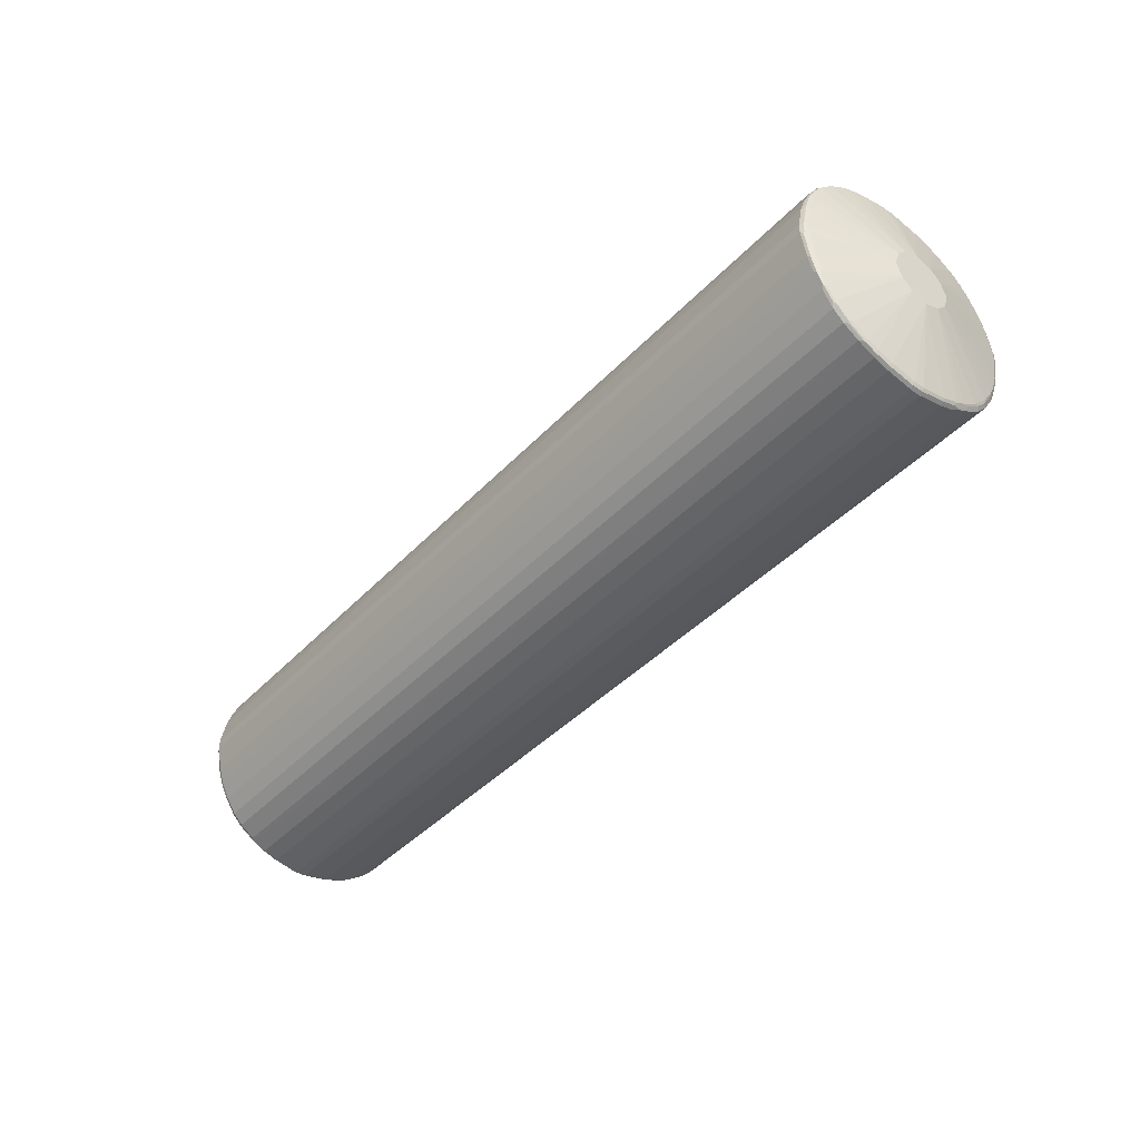
<metadata>
{"format":"obj","ext":"obj","renderer":"f3d","projection":"perspective","resolution":1024,"background":"white","views":[{"elev":-41.9,"azim":-129.0,"up":"+Y"}]}
</metadata>
<code>
v 0.9417 0.01046 -0.2407
v 0.9417 0.06276 -0.2302
v 0.9486 0.05928 -0.2267
v 0.9486 0.006974 -0.2372
v 0.9417 -0.01046 -0.2407
v -0.9104 0.01046 -0.2407
v 0.9417 0.09415 -0.2197
v 0.9452 0.07671 -0.2232
v -0.9104 0.06276 -0.2302
v 0.9486 0.09066 -0.2162
v 0.9522 0.06276 -0.2197
v 0.9486 -0.01395 -0.2372
v 0.9522 0.01046 -0.2302
v 0.9486 -0.06625 -0.2267
v 0.9417 -0.06276 -0.2302
v -0.9104 -0.01046 -0.2407
v -0.9156 -0.01569 -0.2381
v -0.9173 0.01046 -0.2372
v -0.9173 0.06276 -0.2267
v 0.9383 0.1221 -0.2058
v 0.9452 0.1291 -0.2023
v 0.9452 0.1081 -0.2127
v -0.9104 0.09415 -0.2197
v -0.9183 0.06799 -0.225
v -0.9138 0.06974 -0.2267
v 0.9522 0.09415 -0.2093
v 0.9628 0.04184 -0.157
v 0.9522 -0.01046 -0.2302
v 0.9486 -0.09763 -0.2162
v 0.9522 -0.06276 -0.2197
v 0.9417 -0.09415 -0.2197
v -0.9104 -0.06276 -0.2302
v -0.9156 -0.06799 -0.2276
v -0.9173 -0.01046 -0.2372
v -0.9183 0.01569 -0.2354
v -0.9138 0.1221 -0.2058
v 0.9452 0.1604 -0.1814
v 0.9505 0.1238 -0.1971
v -0.9068 0.1291 -0.2023
v 0.9505 0.1029 -0.2075
v -0.9138 0.1011 -0.2162
v -0.9207 0.06276 -0.2197
v -0.9183 0.09938 -0.2145
v 0.9522 0.1151 -0.1988
v 0.9628 0.07323 -0.1465
v 0.9628 -0.04184 -0.157
v 0.9486 -0.1186 -0.2058
v 0.9469 -0.102 -0.2145
v 0.9522 -0.09415 -0.2093
v 0.9417 -0.1221 -0.2058
v -0.9156 -0.1203 -0.2067
v -0.9156 -0.09938 -0.2171
v -0.9104 -0.09415 -0.2197
v -0.9173 -0.06276 -0.2267
v -0.9207 -0.01046 -0.2302
v -0.9207 0.01046 -0.2302
v -0.9183 0.1203 -0.204
v -0.9138 0.1535 -0.1849
v 0.9452 0.1814 -0.1604
v 0.9505 0.1552 -0.1761
v -0.9068 0.1604 -0.1814
v 0.9522 0.1465 -0.1779
v -0.9628 0 -0.06276
v -0.9207 0.09415 -0.2093
v 0.9628 0.1046 -0.1256
v 0.9628 -0.07323 -0.1465
v 0.9522 -0.1151 -0.1988
v 0.9496 -0.1268 -0.1988
v 0.9486 -0.15 -0.1849
v 0.9469 -0.1229 -0.204
v 0.9417 -0.1291 -0.2023
v -0.9104 -0.1291 -0.2023
v -0.9156 -0.1517 -0.1857
v -0.9183 -0.1256 -0.2001
v -0.9183 -0.1046 -0.2106
v -0.9173 -0.09415 -0.2162
v -0.9207 -0.06276 -0.2197
v -0.9207 0.1151 -0.1988
v -0.9207 0.1465 -0.1779
v -0.9183 0.1517 -0.1831
v -0.9138 0.1849 -0.1535
v 0.9452 0.2023 -0.1291
v 0.9505 0.1761 -0.1552
v -0.9068 0.1814 -0.1604
v 0.9522 0.1779 -0.1465
v -0.9628 -0.03138 -0.0523
v -0.9628 0.03138 -0.0523
v 0.9628 0.1256 -0.1046
v 0.9628 -0.1046 -0.1256
v 0.9522 -0.1465 -0.1779
v 0.9496 -0.1583 -0.1779
v 0.9469 -0.1543 -0.1831
v 0.9417 -0.1604 -0.1814
v -0.9104 -0.1604 -0.1814
v -0.9183 -0.157 -0.1792
v -0.9207 -0.1465 -0.1779
v -0.9207 -0.1151 -0.1988
v -0.9207 -0.09415 -0.2093
v -0.9207 0.1779 -0.1465
v -0.9183 0.1831 -0.1517
v -0.9138 0.2058 -0.1221
v 0.9383 0.2058 -0.1221
v 0.9417 0.2197 -0.09415
v 0.9452 0.2127 -0.1081
v 0.9505 0.1971 -0.1238
v -0.9068 0.2023 -0.1291
v 0.9522 0.1988 -0.1151
v 0.9628 0.1465 -0.07323
v -0.9628 -0.0523 -0.03138
v -0.9628 0.0523 -0.03138
v 0.9628 -0.1256 -0.1046
v 0.9522 -0.1779 -0.1465
v 0.9496 -0.1792 -0.157
v 0.9417 -0.1814 -0.1604
v -0.9104 -0.1814 -0.1604
v -0.9183 -0.1779 -0.1583
v -0.9207 -0.1779 -0.1465
v -0.9207 0.1988 -0.1151
v -0.9183 0.204 -0.1203
v -0.9138 0.2162 -0.1011
v -0.9104 0.2197 -0.09415
v 0.9417 0.2302 -0.06276
v 0.9452 0.2232 -0.07671
v 0.9486 0.2162 -0.09066
v 0.9505 0.2075 -0.1029
v 0.9522 0.2093 -0.09415
v 0.9628 0.157 -0.04184
v -0.9628 -0.06276 -0
v -0.9207 -0.1988 -0.1151
v -0.9207 -0.2093 -0.09415
v -0.9628 0.06276 0
v -0.9207 0.2093 -0.09415
v 0.9628 -0.1465 -0.07323
v 0.9522 -0.1988 -0.1151
v 0.9496 -0.2001 -0.1256
v 0.9469 -0.1857 -0.1517
v 0.9417 -0.2023 -0.1291
v -0.9104 -0.2023 -0.1291
v -0.9156 -0.1831 -0.1543
v -0.9173 -0.1849 -0.15
v -0.9183 -0.1988 -0.1268
v -0.9183 0.2145 -0.09938
v -0.9138 0.2267 -0.06974
v -0.9104 0.2302 -0.06276
v 0.9417 0.2407 -0.01046
v 0.9486 0.2267 -0.05928
v 0.9522 0.2197 -0.06276
v 0.9628 0.157 0.04184
v 0.9522 0.2302 -0.01046
v -0.9628 -0.0523 0.03138
v -0.9207 -0.2197 -0.06276
v -0.9207 -0.2302 -0.01046
v -0.9207 -0.2302 0.01046
v -0.9207 -0.2197 0.06276
v -0.9173 -0.2058 -0.1186
v -0.9173 -0.2162 -0.09763
v -0.9628 0.0523 0.03138
v -0.9207 0.2197 0.06276
v -0.9207 0.2302 0.01046
v -0.9207 0.2302 -0.01046
v -0.9207 0.2197 -0.06276
v 0.9628 -0.157 -0.04184
v 0.9522 -0.2093 -0.09415
v 0.9496 -0.2106 -0.1046
v 0.9469 -0.2067 -0.1203
v -0.9104 -0.2058 -0.1221
v -0.9156 -0.204 -0.1229
v -0.9183 0.225 -0.06799
v -0.9173 0.2267 -0.06276
v -0.9104 0.2407 -0.01046
v 0.9417 0.2407 0.01046
v 0.9486 0.2372 -0.006974
v 0.9628 0.1465 0.07323
v 0.9522 0.2302 0.01046
v 0.9522 0.2197 0.06276
v -0.9628 -0.03138 0.0523
v -0.9207 -0.2093 0.09415
v -0.9207 -0.1988 0.1151
v -0.9207 -0.1779 0.1465
v -0.9173 -0.2267 -0.06625
v -0.9173 -0.2372 -0.01395
v -0.9173 -0.2372 0.006974
v -0.9173 -0.2267 0.05928
v -0.9156 -0.2145 -0.102
v -0.9104 -0.2197 -0.09415
v -0.9628 0.03138 0.0523
v -0.9207 0.1779 0.1465
v -0.9207 0.1988 0.1151
v -0.9207 0.2093 0.09415
v -0.9173 0.2267 0.06276
v -0.9173 0.2372 0.01046
v -0.9183 0.2354 -0.01569
v 0.9628 -0.157 0.04184
v 0.9522 -0.2302 -0.01046
v 0.9522 -0.2197 -0.06276
v 0.9486 -0.2162 -0.09415
v 0.9469 -0.2171 -0.09938
v -0.9173 0.2372 -0.01046
v -0.9156 0.2381 0.01569
v -0.9104 0.2407 0.01046
v 0.9417 0.2302 0.06276
v 0.9486 0.2267 0.06625
v 0.9486 0.2372 0.01395
v 0.9628 0.1256 0.1046
v 0.9522 0.2093 0.09415
v 0.9522 0.1988 0.1151
v 0.9522 0.1779 0.1465
v -0.9628 -0 0.06276
v -0.9207 -0.1465 0.1779
v -0.9207 -0.1151 0.1988
v -0.9207 -0.09415 0.2093
v -0.9173 -0.2162 0.09066
v -0.919 -0.1971 0.1238
v -0.919 -0.1761 0.1552
v -0.9104 -0.2302 -0.06276
v -0.9104 -0.2407 -0.01046
v -0.9104 -0.2407 0.01046
v -0.9104 -0.2302 0.06276
v -0.9156 -0.225 0.06799
v 0.9417 -0.2197 -0.09415
v -0.9207 0.09415 0.2093
v -0.9207 0.1151 0.1988
v -0.9207 0.1465 0.1779
v -0.9183 0.1792 0.157
v -0.9183 0.2001 0.1256
v -0.9183 0.2106 0.1046
v -0.9173 0.2162 0.09415
v -0.9156 0.2276 0.06799
v 0.9628 -0.1465 0.07323
v 0.9522 -0.2197 0.06276
v 0.9522 -0.2302 0.01046
v 0.9496 -0.2354 0.01569
v 0.9486 -0.2372 -0.01046
v 0.9486 -0.2267 -0.06276
v 0.9469 -0.2276 -0.06799
v -0.9104 0.2302 0.06276
v 0.9417 0.2197 0.09415
v 0.9486 0.2162 0.09763
v 0.9628 0.1046 0.1256
v 0.9486 0.2058 0.1186
v 0.9496 0.1988 0.1268
v 0.9496 0.1779 0.1583
v 0.9522 0.1465 0.1779
v -0.9207 0.01046 0.2302
v -0.9207 0.06276 0.2197
v -0.9207 -0.06276 0.2197
v -0.9207 -0.01046 0.2302
v -0.919 -0.1552 0.1761
v -0.919 -0.1238 0.1971
v -0.9173 -0.09066 0.2162
v -0.9156 -0.2145 0.09938
v -0.9156 -0.204 0.1203
v -0.9138 -0.2023 0.1291
v -0.9138 -0.1814 0.1604
v 0.9417 -0.2302 -0.06276
v 0.9417 -0.2407 -0.01046
v 0.9417 -0.2407 0.01046
v -0.9104 -0.2197 0.09415
v 0.9417 -0.2302 0.06276
v -0.9173 0.09763 0.2162
v -0.9173 0.1186 0.2058
v -0.9183 0.1268 0.1988
v -0.9183 0.1583 0.1779
v -0.9104 0.1814 0.1604
v -0.9156 0.1857 0.1517
v -0.9156 0.2067 0.1203
v -0.9156 0.2171 0.09938
v 0.9628 -0.1256 0.1046
v 0.9522 -0.1779 0.1465
v 0.9522 -0.1988 0.1151
v 0.9522 -0.2093 0.09415
v 0.9496 -0.225 0.06799
v 0.9486 -0.2372 0.01046
v 0.9469 -0.2381 -0.01569
v -0.9104 0.2197 0.09415
v 0.9417 0.2058 0.1221
v 0.9469 0.2145 0.102
v 0.9628 0.07323 0.1465
v 0.9469 0.204 0.1229
v 0.9486 0.1849 0.15
v 0.9469 0.1831 0.1543
v 0.9417 0.1814 0.1604
v 0.9496 0.157 0.1792
v 0.9496 0.1256 0.2001
v 0.9522 0.1151 0.1988
v -0.9173 0.01395 0.2372
v -0.9173 0.06625 0.2267
v -0.9173 -0.05928 0.2267
v -0.9173 -0.006974 0.2372
v -0.9138 -0.1604 0.1814
v -0.9138 -0.1291 0.2023
v -0.9156 -0.1203 0.204
v -0.9156 -0.09938 0.2145
v -0.9138 -0.2127 0.1081
v -0.9068 -0.2058 0.1221
v 0.9383 -0.2023 0.1291
v 0.9383 -0.1814 0.1604
v 0.9486 -0.2267 0.06276
v 0.9417 -0.2197 0.09415
v 0.9452 -0.2267 0.06974
v -0.9104 0.09415 0.2197
v -0.9156 0.102 0.2145
v -0.9173 0.15 0.1849
v -0.9156 0.1229 0.204
v -0.9156 0.1543 0.1831
v -0.9104 0.1604 0.1814
v -0.9104 0.2023 0.1291
v 0.9417 0.2023 0.1291
v 0.9628 -0.1046 0.1256
v 0.9522 -0.1465 0.1779
v 0.9496 -0.1831 0.1517
v 0.9496 -0.204 0.1203
v 0.9496 -0.2145 0.09938
v 0.9628 0.04184 0.157
v 0.9522 0.09415 0.2093
v 0.9417 0.1604 0.1814
v 0.9469 0.1517 0.1857
v 0.9469 0.1203 0.2067
v 0.9496 0.1046 0.2106
v -0.9104 0.01046 0.2407
v -0.9104 0.06276 0.2302
v -0.9156 -0.06799 0.225
v -0.9104 -0.06276 0.2302
v -0.9104 -0.01046 0.2407
v 0.9383 -0.1604 0.1814
v -0.9068 -0.1221 0.2058
v -0.9104 -0.09415 0.2197
v -0.9138 -0.1081 0.2127
v 0.9383 -0.1291 0.2023
v 0.9452 -0.2058 0.1221
v 0.9452 -0.1849 0.1535
v 0.9452 -0.2162 0.1011
v -0.9104 0.1221 0.2058
v 0.9417 0.09415 0.2197
v 0.9469 0.09938 0.2171
v -0.9104 0.1291 0.2023
v 0.9628 -0.07323 0.1465
v 0.9522 -0.1151 0.1988
v 0.9496 -0.1203 0.204
v 0.9496 -0.1517 0.1831
v 0.9628 -0.04184 0.157
v 0.9522 0.06276 0.2197
v 0.9522 0.01046 0.2302
v 0.9486 0.09415 0.2162
v 0.9417 0.1291 0.2023
v 0.9417 0.01046 0.2407
v 0.9417 0.06276 0.2302
v 0.9417 -0.06276 0.2302
v 0.9417 -0.01046 0.2407
v 0.9452 -0.1535 0.1849
v 0.9452 -0.1221 0.2058
v 0.9417 -0.09415 0.2197
v 0.9469 0.06799 0.2276
v 0.9522 -0.09415 0.2093
v 0.9496 -0.09938 0.2145
v 0.9522 -0.01046 0.2302
v 0.9522 -0.06276 0.2197
v 0.9486 0.06276 0.2267
v 0.9496 -0.01569 0.2354
v 0.9486 0.01046 0.2372
v 0.9469 0.01569 0.2381
v 0.9452 -0.06974 0.2267
v 0.9486 -0.06276 0.2267
v 0.9486 -0.01046 0.2372
v 0.9452 -0.1011 0.2162
v 0.9496 -0.06799 0.225
f 1 2 3
f 214 254 290
f 214 290 248
f 215 255 256
f 215 256 216
f 216 256 257
f 216 257 217
f 217 257 259
f 217 259 218
f 213 254 214
f 218 258 251
f 218 259 299
f 218 299 258
f 221 245 287
f 221 287 260
f 221 260 261
f 221 261 222
f 222 261 262
f 222 262 263
f 218 251 219
f 213 253 254
f 213 252 253
f 212 251 252
f 204 207 243
f 204 243 239
f 205 238 240
f 205 240 206
f 206 240 241
f 206 241 242
f 206 242 207
f 207 242 283
f 207 283 243
f 208 244 245
f 208 246 247
f 208 247 244
f 209 248 249
f 209 249 210
f 210 249 211
f 211 249 292
f 211 292 250
f 211 250 288
f 211 288 246
f 222 263 223
f 224 263 306
f 224 306 264
f 224 264 265
f 237 277 238
f 237 275 267
f 237 267 266
f 237 266 276
f 238 277 279
f 238 279 240
f 239 243 278
f 240 279 280
f 240 280 242
f 240 242 241
f 242 280 281
f 242 281 282
f 242 282 316
f 242 316 283
f 243 283 284
f 243 284 285
f 243 285 278
f 244 247 289
f 244 289 286
f 237 276 277
f 201 275 237
f 235 256 255
f 233 235 234
f 224 265 266
f 224 266 225
f 225 266 267
f 225 267 226
f 226 267 227
f 228 267 275
f 228 275 236
f 229 268 269
f 229 269 270
f 229 270 271
f 230 271 313
f 230 313 272
f 230 272 232
f 230 232 231
f 232 272 298
f 232 298 273
f 232 273 233
f 233 273 274
f 233 274 235
f 235 274 256
f 244 286 287
f 201 236 275
f 201 237 238
f 171 201 202
f 171 202 203
f 171 200 236
f 171 236 201
f 173 205 206
f 173 206 207
f 173 207 204
f 174 203 202
f 170 199 200
f 174 202 175
f 175 238 205
f 176 209 210
f 176 210 211
f 176 211 246
f 176 246 208
f 177 212 252
f 177 252 213
f 177 213 178
f 175 202 238
f 170 198 199
f 169 198 170
f 168 198 169
f 158 189 227
f 158 227 190
f 158 190 191
f 158 191 159
f 159 191 192
f 159 192 160
f 160 192 168
f 160 168 161
f 162 193 231
f 162 231 194
f 162 194 195
f 163 195 234
f 163 234 196
f 163 196 164
f 164 196 197
f 165 197 185
f 165 185 166
f 166 185 184
f 168 192 198
f 178 213 179
f 179 213 214
f 179 214 248
f 179 248 209
f 190 227 267
f 190 267 228
f 190 228 199
f 190 199 191
f 191 199 198
f 191 198 192
f 193 229 271
f 193 271 230
f 193 230 231
f 194 231 232
f 194 232 233
f 194 233 234
f 194 234 195
f 196 234 235
f 196 235 197
f 197 235 255
f 197 255 220
f 199 228 200
f 200 228 236
f 189 226 227
f 201 238 202
f 189 225 226
f 187 225 188
f 180 215 216
f 180 216 181
f 181 216 217
f 181 217 182
f 182 217 183
f 183 217 218
f 183 218 219
f 183 219 251
f 183 251 212
f 185 197 220
f 185 220 255
f 185 255 215
f 186 208 245
f 186 245 221
f 186 221 222
f 186 222 223
f 187 223 263
f 187 263 224
f 187 224 225
f 188 225 189
f 157 188 189
f 244 287 245
f 246 289 247
f 312 330 332
f 312 332 313
f 314 342 343
f 314 343 356
f 314 356 341
f 315 319 344
f 315 344 358
f 315 358 342
f 311 330 312
f 316 345 318
f 318 345 336
f 318 336 333
f 319 335 344
f 320 346 347
f 320 347 321
f 320 324 349
f 320 349 346
f 323 327 352
f 316 318 317
f 311 331 330
f 311 350 331
f 311 340 350
f 297 350 325
f 299 332 330
f 301 333 302
f 301 321 347
f 301 347 334
f 301 334 335
f 301 335 318
f 301 318 333
f 302 333 336
f 302 336 304
f 303 304 305
f 304 336 306
f 304 306 305
f 306 336 345
f 306 345 316
f 309 337 310
f 310 338 339
f 310 339 340
f 310 337 338
f 323 352 348
f 323 348 349
f 323 349 324
f 325 350 351
f 346 353 347
f 348 352 365
f 348 365 362
f 348 362 366
f 348 366 363
f 348 363 349
f 349 363 364
f 349 364 361
f 351 365 352
f 353 361 360
f 353 360 358
f 354 357 366
f 354 366 355
f 355 366 362
f 355 362 365
f 356 359 366
f 356 366 357
f 359 360 364
f 359 364 363
f 346 361 353
f 297 331 350
f 346 349 361
f 343 359 356
f 325 351 329
f 326 351 352
f 326 352 327
f 334 347 353
f 334 353 335
f 335 353 358
f 335 358 344
f 337 341 357
f 337 357 354
f 337 354 338
f 338 354 339
f 339 355 365
f 339 365 351
f 339 351 350
f 339 350 340
f 339 354 355
f 341 356 357
f 342 358 360
f 342 360 343
f 343 360 359
f 246 288 289
f 296 331 297
f 293 323 322
f 259 298 272
f 259 272 300
f 259 300 332
f 259 332 299
f 260 287 321
f 260 321 301
f 260 301 302
f 260 302 304
f 258 330 295
f 260 304 261
f 261 263 262
f 261 304 303
f 263 303 305
f 263 305 306
f 264 307 266
f 264 266 265
f 264 306 316
f 264 316 282
f 261 303 263
f 258 299 330
f 257 298 259
f 257 273 298
f 248 290 291
f 248 291 249
f 249 291 292
f 250 292 293
f 250 293 322
f 250 322 288
f 251 258 294
f 251 294 253
f 251 253 252
f 253 294 258
f 253 258 295
f 253 295 330
f 253 330 296
f 253 296 297
f 253 297 254
f 254 297 325
f 254 325 290
f 256 274 257
f 257 274 273
f 264 282 308
f 264 308 307
f 266 307 308
f 266 308 276
f 284 319 315
f 284 315 285
f 286 289 324
f 286 324 320
f 286 320 287
f 287 320 321
f 288 322 323
f 288 323 324
f 288 324 289
f 290 325 329
f 290 329 291
f 291 326 327
f 291 327 328
f 291 328 293
f 291 293 292
f 291 329 351
f 291 351 326
f 293 328 327
f 293 327 323
f 284 335 319
f 296 330 331
f 284 318 335
f 283 317 318
f 268 309 310
f 268 310 269
f 269 310 340
f 269 340 311
f 269 311 312
f 269 312 270
f 270 312 271
f 271 312 313
f 272 313 332
f 272 332 300
f 276 308 279
f 276 279 277
f 278 285 315
f 278 315 342
f 278 342 314
f 279 281 280
f 279 308 282
f 279 282 281
f 283 316 317
f 283 318 284
f 157 187 188
f 157 223 187
f 157 186 223
f 33 76 54
f 34 54 77
f 34 77 55
f 34 55 35
f 35 55 56
f 36 41 43
f 36 43 57
f 36 57 80
f 33 52 76
f 36 80 58
f 36 61 39
f 37 59 83
f 37 83 60
f 37 61 84
f 37 84 59
f 38 60 62
f 38 62 44
f 42 56 63
f 36 58 61
f 32 52 33
f 32 53 52
f 31 52 53
f 27 268 229
f 27 229 193
f 27 193 162
f 27 162 133
f 27 133 111
f 27 111 89
f 27 89 66
f 27 66 46
f 28 46 30
f 29 47 70
f 29 70 48
f 29 48 31
f 29 49 67
f 29 67 47
f 30 46 66
f 30 66 49
f 31 48 50
f 31 50 51
f 31 51 52
f 42 63 87
f 42 87 64
f 43 64 57
f 44 62 45
f 57 79 80
f 58 80 100
f 58 100 81
f 58 81 84
f 58 84 61
f 59 82 105
f 59 105 83
f 59 84 106
f 59 106 82
f 60 83 85
f 60 85 62
f 62 85 88
f 62 88 65
f 63 86 109
f 63 109 128
f 63 128 150
f 63 150 176
f 63 176 208
f 63 208 186
f 57 78 79
f 27 309 268
f 57 64 78
f 55 77 63
f 45 62 65
f 47 67 68
f 47 68 91
f 47 91 69
f 47 69 70
f 48 70 71
f 48 71 50
f 49 66 67
f 50 71 51
f 51 72 94
f 51 94 73
f 51 73 95
f 51 95 74
f 51 74 75
f 51 75 52
f 51 71 72
f 52 75 76
f 54 76 98
f 54 98 77
f 55 63 56
f 63 186 157
f 27 337 309
f 27 314 341
f 5 32 16
f 6 16 17
f 6 17 18
f 6 18 19
f 6 19 9
f 7 20 21
f 7 21 22
f 7 23 36
f 5 15 32
f 7 36 20
f 9 24 25
f 9 25 41
f 9 41 23
f 10 22 40
f 10 40 26
f 11 26 45
f 11 45 27
f 11 27 13
f 9 19 24
f 5 14 15
f 5 12 14
f 4 28 12
f 1 3 4
f 1 4 12
f 1 12 5
f 1 5 16
f 1 16 6
f 1 6 9
f 1 9 2
f 2 7 22
f 2 22 8
f 2 8 3
f 2 9 23
f 2 23 7
f 3 8 22
f 3 22 10
f 3 10 26
f 3 26 11
f 3 11 13
f 3 13 4
f 4 13 28
f 12 28 30
f 12 30 14
f 13 27 46
f 13 46 28
f 24 35 56
f 24 56 42
f 24 42 64
f 24 64 43
f 24 43 41
f 24 41 25
f 26 40 38
f 26 38 44
f 26 44 45
f 27 45 65
f 27 65 88
f 27 88 108
f 27 108 127
f 27 127 148
f 27 148 173
f 27 173 204
f 27 204 239
f 27 239 278
f 27 278 314
f 23 41 36
f 27 341 337
f 21 61 37
f 21 40 22
f 14 29 31
f 14 31 15
f 14 30 49
f 14 49 29
f 15 31 53
f 15 53 32
f 16 32 33
f 16 33 17
f 17 33 54
f 17 54 34
f 17 34 18
f 18 34 35
f 18 35 24
f 18 24 19
f 20 36 39
f 20 39 21
f 21 37 60
f 21 60 38
f 21 38 40
f 21 39 61
f 63 157 131
f 63 131 110
f 63 110 87
f 127 149 174
f 127 174 148
f 128 151 152
f 128 152 153
f 128 153 154
f 128 154 177
f 128 177 150
f 129 141 155
f 127 147 149
f 129 155 156
f 130 156 180
f 130 180 151
f 131 157 189
f 131 189 158
f 131 158 159
f 131 159 160
f 131 160 161
f 132 161 168
f 129 156 130
f 124 147 126
f 124 146 147
f 122 170 145
f 114 137 138
f 114 138 115
f 115 138 167
f 115 167 139
f 115 139 116
f 116 139 140
f 116 140 155
f 116 155 141
f 116 141 129
f 116 129 117
f 118 132 119
f 119 132 142
f 120 143 144
f 120 144 121
f 120 142 168
f 120 168 143
f 122 145 146
f 122 146 123
f 122 144 170
f 132 168 142
f 133 162 195
f 133 195 163
f 133 163 134
f 149 172 203
f 149 203 174
f 150 177 178
f 150 178 179
f 150 179 209
f 150 209 176
f 151 180 181
f 151 181 152
f 152 181 182
f 152 182 153
f 153 182 183
f 153 183 154
f 154 183 212
f 154 212 177
f 155 167 184
f 155 184 156
f 156 184 185
f 156 185 215
f 156 215 180
f 148 205 173
f 114 165 137
f 148 175 205
f 146 149 147
f 134 163 135
f 135 164 197
f 135 197 165
f 135 163 164
f 137 165 138
f 138 166 184
f 138 184 167
f 138 165 166
f 139 167 140
f 140 167 155
f 143 168 144
f 144 168 169
f 144 169 170
f 145 171 203
f 145 203 172
f 145 172 146
f 145 170 200
f 145 200 171
f 146 172 149
f 148 174 175
f 114 136 165
f 113 136 114
f 113 165 136
f 79 110 99
f 81 100 119
f 81 119 101
f 81 101 106
f 81 106 84
f 82 102 103
f 82 103 104
f 82 104 125
f 82 125 105
f 82 106 101
f 82 101 102
f 83 105 85
f 85 105 107
f 85 107 108
f 85 108 88
f 86 98 97
f 86 97 96
f 86 96 117
f 86 117 109
f 79 87 110
f 89 111 112
f 79 100 80
f 78 87 79
f 63 77 98
f 63 98 86
f 64 87 78
f 66 89 90
f 66 90 67
f 67 90 91
f 67 91 68
f 69 92 70
f 69 91 92
f 70 92 93
f 70 93 71
f 71 93 94
f 71 94 72
f 73 94 95
f 74 95 96
f 74 96 97
f 74 97 98
f 74 98 75
f 75 98 76
f 79 99 100
f 359 363 366
f 89 112 90
f 90 113 91
f 104 124 126
f 104 126 125
f 105 125 126
f 105 126 107
f 107 126 108
f 108 126 147
f 108 147 127
f 109 117 129
f 109 129 130
f 109 130 151
f 109 151 128
f 110 131 161
f 110 161 132
f 110 132 118
f 111 133 112
f 112 133 134
f 112 134 135
f 112 135 113
f 113 135 165
f 104 146 124
f 90 112 113
f 104 123 146
f 103 121 144
f 91 113 114
f 91 114 93
f 91 93 92
f 93 114 115
f 93 115 94
f 94 115 116
f 94 116 95
f 95 116 117
f 95 117 96
f 99 110 118
f 99 118 119
f 99 119 100
f 101 119 142
f 101 142 120
f 101 120 121
f 101 121 103
f 101 103 102
f 103 122 123
f 103 123 104
f 103 144 122
f 360 361 364

</code>
